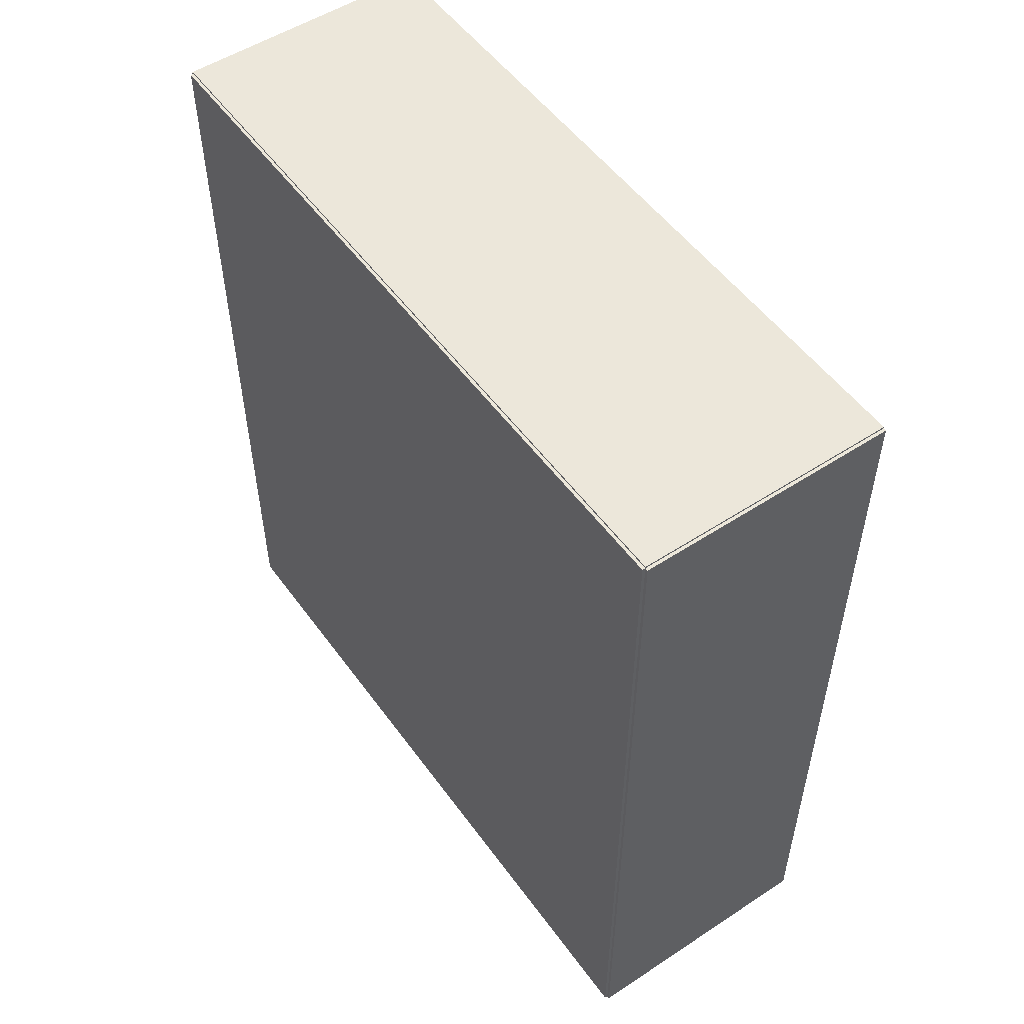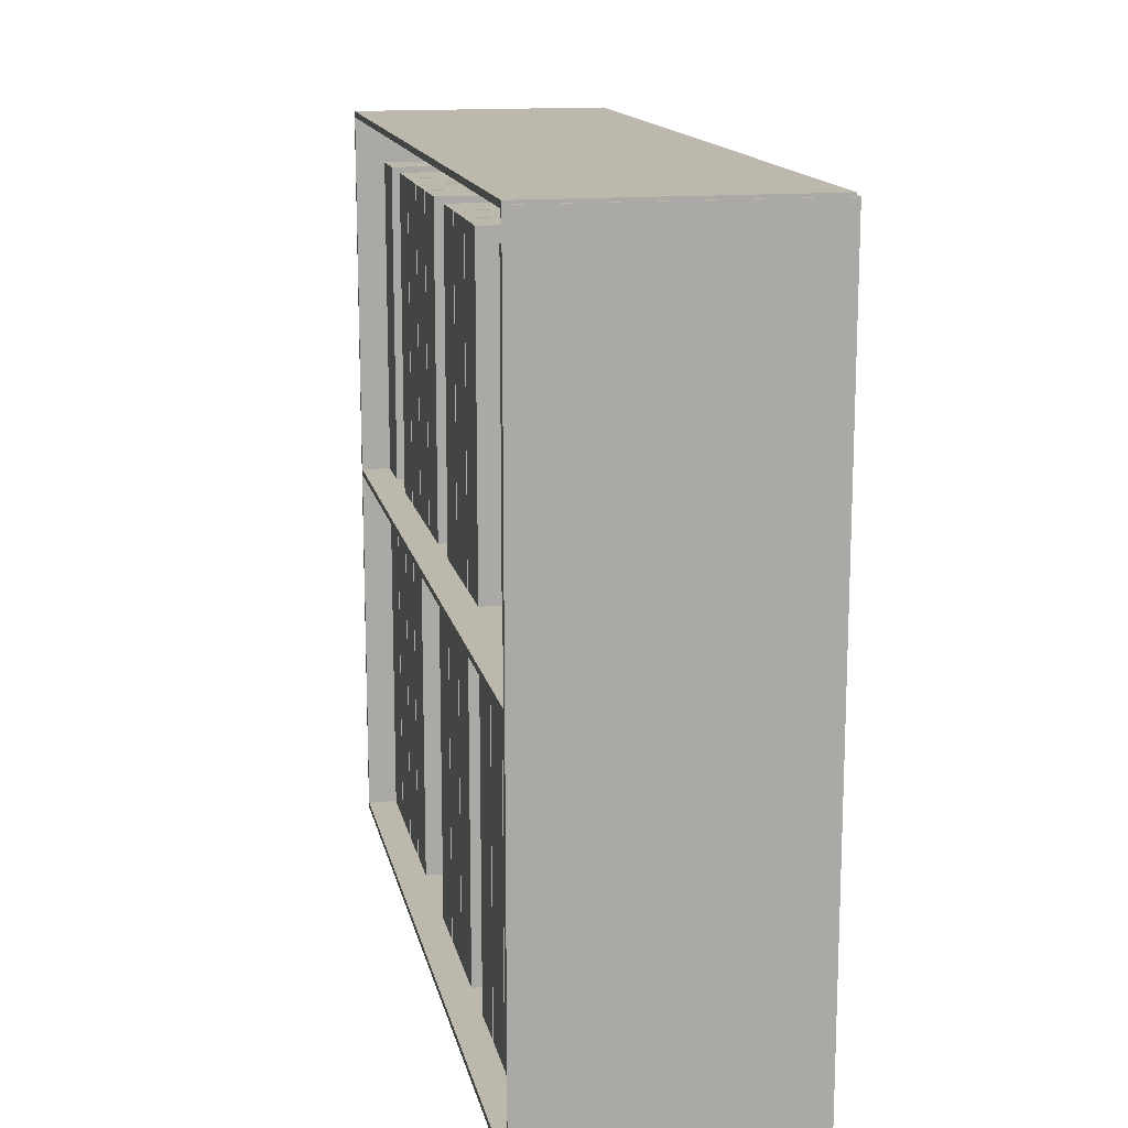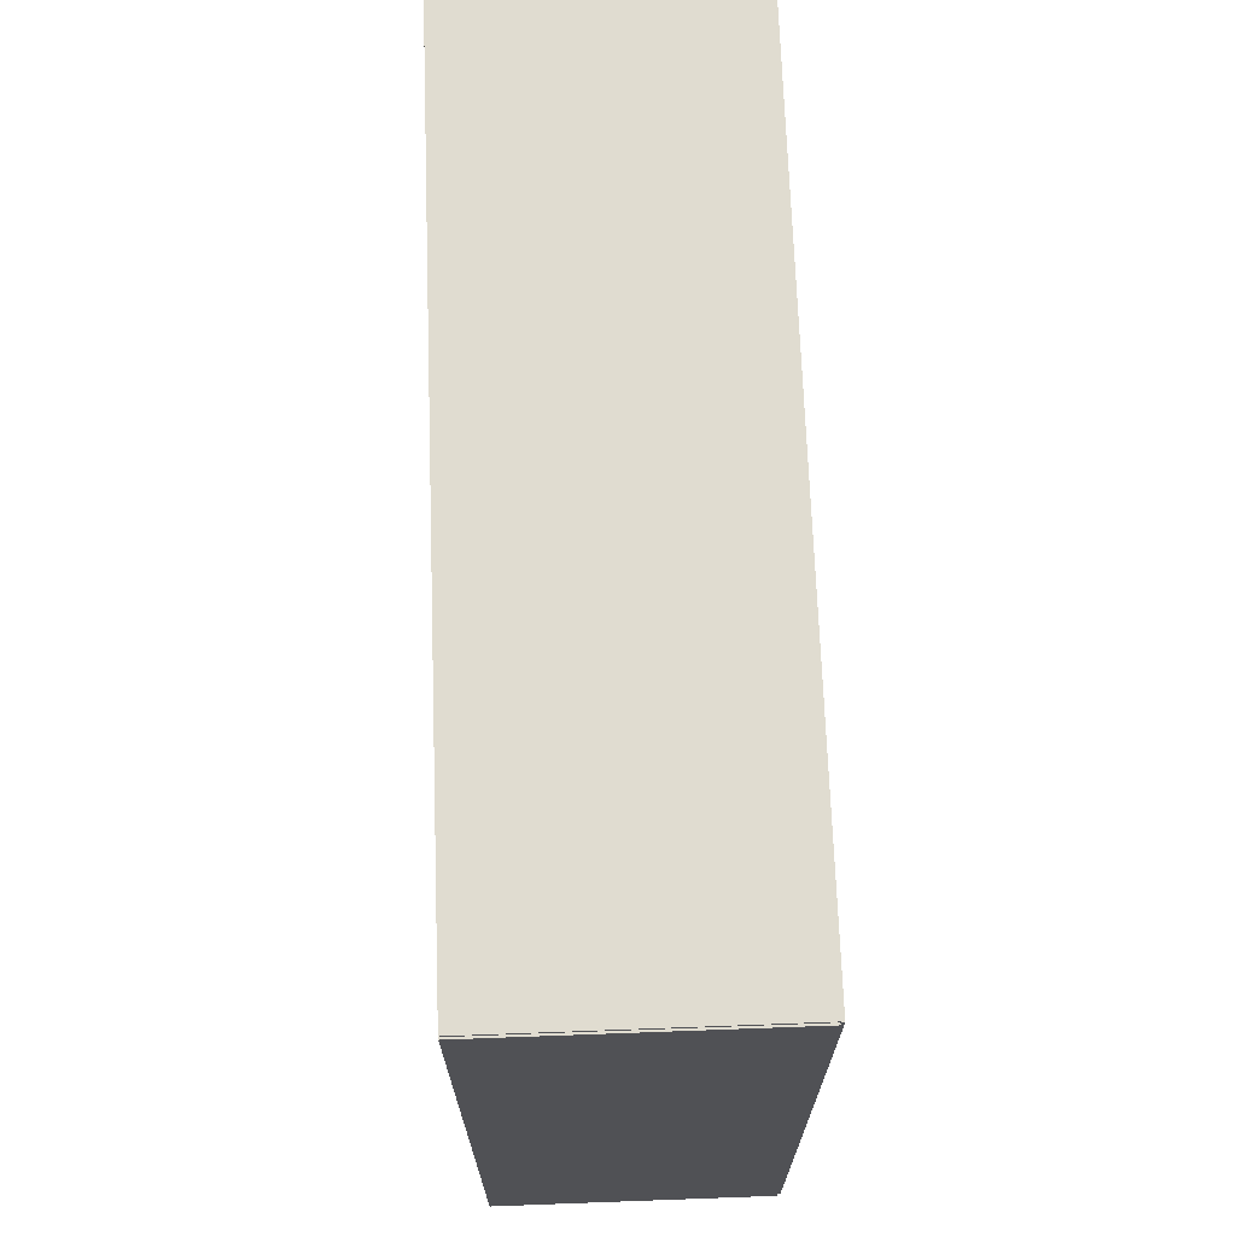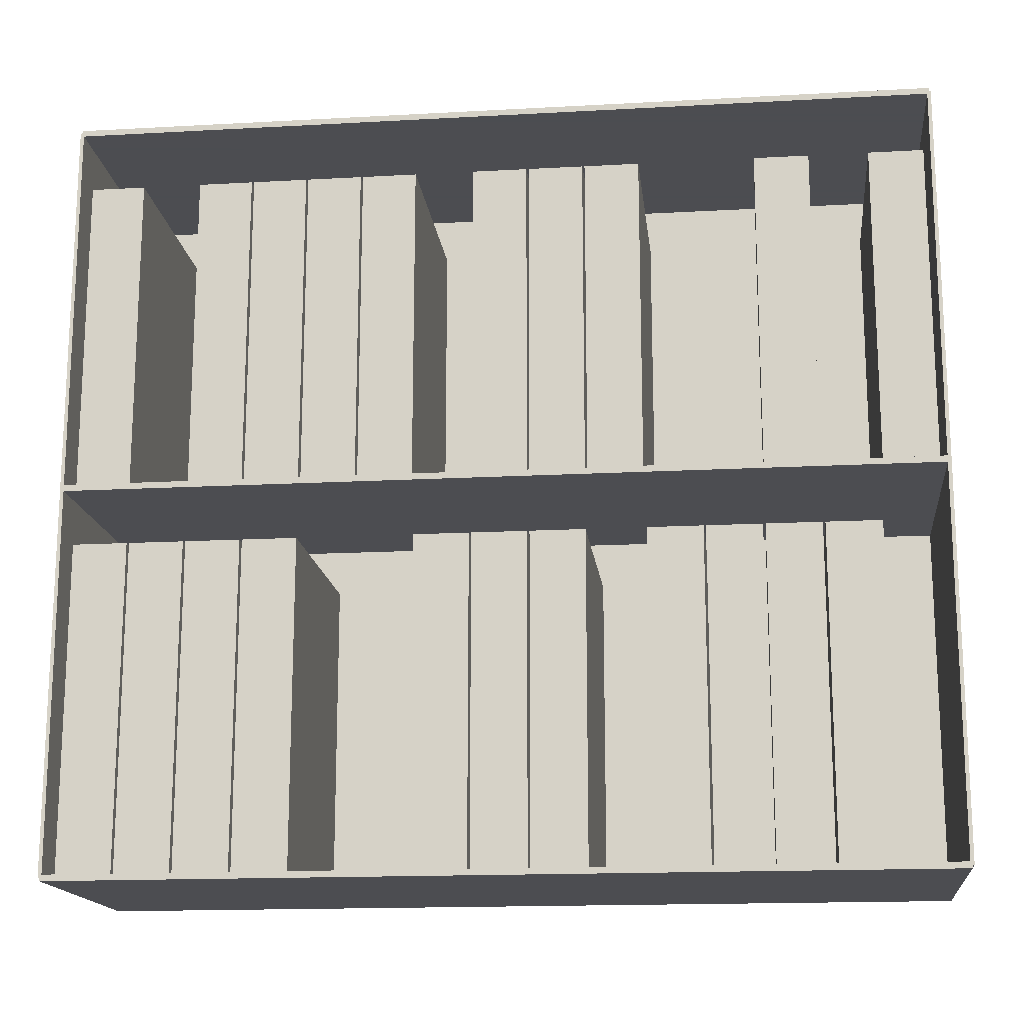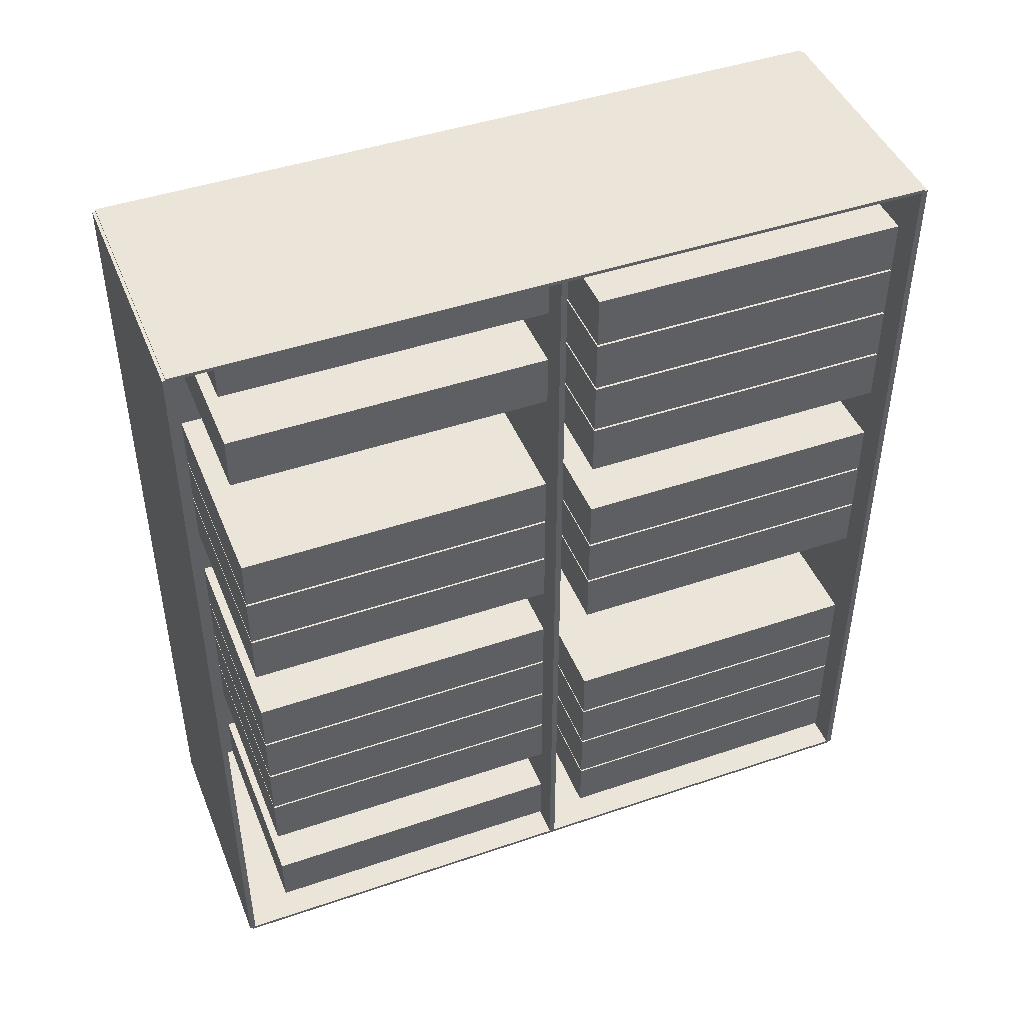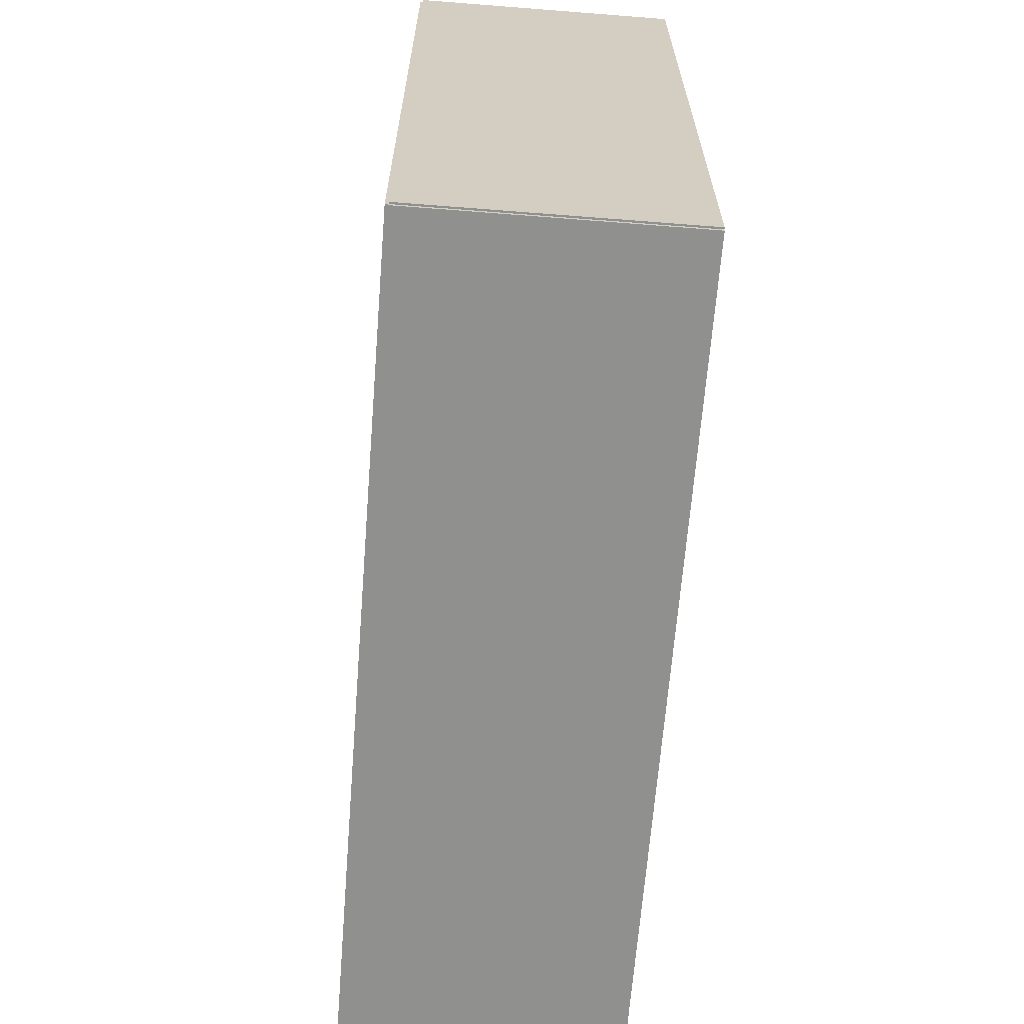
<metadata>
{"format":"obj","ext":"obj","renderer":"f3d","projection":"perspective","resolution":1024,"background":"white","views":[{"elev":52.7,"azim":-35.1,"up":"+Y"},{"elev":14.6,"azim":168.4,"up":"+Z"},{"elev":69.7,"azim":177.9,"up":"+Z"},{"elev":-16.1,"azim":96.5,"up":"+Z"},{"elev":45.2,"azim":68.5,"up":"+Y"},{"elev":-65.5,"azim":-4.5,"up":"+Z"}]}
</metadata>
<code>
v -0.1014 -0.329 -0.002355
v -0.1014 -0.329 0.002355
v -0.1014 0.329 -0.002355
v -0.1014 0.329 0.002355
v 0.1014 -0.329 -0.002355
v 0.1014 -0.329 0.002355
v 0.1014 0.329 -0.002355
v 0.1014 0.329 0.002355
v -0.099 -0.329 0
v -0.1037 -0.329 0
v -0.099 0.329 0
v -0.1037 0.329 0
v -0.099 -0.329 0.5829
v -0.1037 -0.329 0.5829
v -0.099 0.329 0.5829
v -0.1037 0.329 0.5829
v -0.1014 -0.329 0.2891
v -0.1014 -0.329 0.2938
v -0.1014 0.329 0.2891
v -0.1014 0.329 0.2938
v 0.1014 -0.329 0.2891
v 0.1014 -0.329 0.2938
v 0.1014 0.329 0.2891
v 0.1014 0.329 0.2938
v -0.1014 0.3276 0.5829
v -0.1014 0.3304 0.5829
v -0.1014 0.3276 0
v -0.1014 0.3304 0
v 0.1014 0.3276 0.5829
v 0.1014 0.3304 0.5829
v 0.1014 0.3276 0
v 0.1014 0.3304 0
v -0.1014 -0.3276 0
v -0.1014 -0.3304 0
v -0.1014 -0.3276 0.5829
v -0.1014 -0.3304 0.5829
v 0.1014 -0.3276 0
v 0.1014 -0.3304 0
v 0.1014 -0.3276 0.5829
v 0.1014 -0.3304 0.5829
v -0.1014 -0.329 0.5805
v -0.1014 -0.329 0.5852
v -0.1014 0.329 0.5805
v -0.1014 0.329 0.5852
v 0.1014 -0.329 0.5805
v 0.1014 -0.329 0.5852
v 0.1014 0.329 0.5805
v 0.1014 0.329 0.5852
v -0.09664 0.2809 0
v -0.09664 0.2393 0
v -0.09664 0.2809 0.2534
v -0.09664 0.2393 0.2534
v 0.0786 0.2809 0
v 0.0786 0.2393 0
v 0.0786 0.2809 0.2534
v 0.0786 0.2393 0.2534
v -0.09664 0.2374 0
v -0.09664 0.1958 0
v -0.09664 0.2374 0.2534
v -0.09664 0.1958 0.2534
v 0.0786 0.2374 0
v 0.0786 0.1958 0
v 0.0786 0.2374 0.2534
v 0.0786 0.1958 0.2534
v -0.09664 0.194 0
v -0.09664 0.1524 0
v -0.09664 0.194 0.2534
v -0.09664 0.1524 0.2534
v 0.0786 0.194 0
v 0.0786 0.1524 0
v 0.0786 0.194 0.2534
v 0.0786 0.1524 0.2534
v -0.09664 0.1506 0
v -0.09664 0.109 0
v -0.09664 0.1506 0.2534
v -0.09664 0.109 0.2534
v 0.0786 0.1506 0
v 0.0786 0.109 0
v 0.0786 0.1506 0.2534
v 0.0786 0.109 0.2534
v -0.09664 0.06371 0
v -0.09664 0.02212 0
v -0.09664 0.06371 0.2534
v -0.09664 0.02212 0.2534
v 0.0786 0.06371 0
v 0.0786 0.02212 0
v 0.0786 0.06371 0.2534
v 0.0786 0.02212 0.2534
v -0.09664 0.02028 0
v -0.09664 -0.02131 0
v -0.09664 0.02028 0.2534
v -0.09664 -0.02131 0.2534
v 0.0786 0.02028 0
v 0.0786 -0.02131 0
v 0.0786 0.02028 0.2534
v 0.0786 -0.02131 0.2534
v -0.09664 -0.02315 0
v -0.09664 -0.06474 0
v -0.09664 -0.02315 0.2534
v -0.09664 -0.06474 0.2534
v 0.0786 -0.02315 0
v 0.0786 -0.06474 0
v 0.0786 -0.02315 0.2534
v 0.0786 -0.06474 0.2534
v -0.09664 -0.1534 0
v -0.09664 -0.195 0
v -0.09664 -0.1534 0.2534
v -0.09664 -0.195 0.2534
v 0.0786 -0.1534 0
v 0.0786 -0.195 0
v 0.0786 -0.1534 0.2534
v 0.0786 -0.195 0.2534
v -0.09664 -0.1969 0
v -0.09664 -0.2385 0
v -0.09664 -0.1969 0.2534
v -0.09664 -0.2385 0.2534
v 0.0786 -0.1969 0
v 0.0786 -0.2385 0
v 0.0786 -0.1969 0.2534
v 0.0786 -0.2385 0.2534
v -0.09664 -0.2403 0
v -0.09664 -0.2819 0
v -0.09664 -0.2403 0.2534
v -0.09664 -0.2819 0.2534
v 0.0786 -0.2403 0
v 0.0786 -0.2819 0
v 0.0786 -0.2403 0.2534
v 0.0786 -0.2819 0.2534
v -0.09664 -0.2837 0
v -0.09664 -0.3253 0
v -0.09664 -0.2837 0.2534
v -0.09664 -0.3253 0.2534
v 0.0786 -0.2837 0
v 0.0786 -0.3253 0
v 0.0786 -0.2837 0.2534
v 0.0786 -0.3253 0.2534
v -0.09664 0.3243 0.2914
v -0.09664 0.2827 0.2914
v -0.09664 0.3243 0.5449
v -0.09664 0.2827 0.5449
v 0.0786 0.3243 0.2914
v 0.0786 0.2827 0.2914
v 0.0786 0.3243 0.5449
v 0.0786 0.2827 0.5449
v -0.09664 0.2374 0.2914
v -0.09664 0.1958 0.2914
v -0.09664 0.2374 0.5449
v -0.09664 0.1958 0.5449
v 0.0786 0.2374 0.2914
v 0.0786 0.1958 0.2914
v 0.0786 0.2374 0.5449
v 0.0786 0.1958 0.5449
v -0.09664 0.1071 0.2914
v -0.09664 0.06555 0.2914
v -0.09664 0.1071 0.5449
v -0.09664 0.06555 0.5449
v 0.0786 0.1071 0.2914
v 0.0786 0.06555 0.2914
v 0.0786 0.1071 0.5449
v 0.0786 0.06555 0.5449
v -0.09664 0.06371 0.2914
v -0.09664 0.02212 0.2914
v -0.09664 0.06371 0.5449
v -0.09664 0.02212 0.5449
v 0.0786 0.06371 0.2914
v 0.0786 0.02212 0.2914
v 0.0786 0.06371 0.5449
v 0.0786 0.02212 0.5449
v -0.09664 0.02028 0.2914
v -0.09664 -0.02131 0.2914
v -0.09664 0.02028 0.5449
v -0.09664 -0.02131 0.5449
v 0.0786 0.02028 0.2914
v 0.0786 -0.02131 0.2914
v 0.0786 0.02028 0.5449
v 0.0786 -0.02131 0.5449
v -0.09664 -0.06658 0.2914
v -0.09664 -0.1082 0.2914
v -0.09664 -0.06658 0.5449
v -0.09664 -0.1082 0.5449
v 0.0786 -0.06658 0.2914
v 0.0786 -0.1082 0.2914
v 0.0786 -0.06658 0.5449
v 0.0786 -0.1082 0.5449
v -0.09664 -0.11 0.2914
v -0.09664 -0.1516 0.2914
v -0.09664 -0.11 0.5449
v -0.09664 -0.1516 0.5449
v 0.0786 -0.11 0.2914
v 0.0786 -0.1516 0.2914
v 0.0786 -0.11 0.5449
v 0.0786 -0.1516 0.5449
v -0.09664 -0.1534 0.2914
v -0.09664 -0.195 0.2914
v -0.09664 -0.1534 0.5449
v -0.09664 -0.195 0.5449
v 0.0786 -0.1534 0.2914
v 0.0786 -0.195 0.2914
v 0.0786 -0.1534 0.5449
v 0.0786 -0.195 0.5449
v -0.09664 -0.1969 0.2914
v -0.09664 -0.2385 0.2914
v -0.09664 -0.1969 0.5449
v -0.09664 -0.2385 0.5449
v 0.0786 -0.1969 0.2914
v 0.0786 -0.2385 0.2914
v 0.0786 -0.1969 0.5449
v 0.0786 -0.2385 0.5449
v -0.09664 -0.2837 0.2914
v -0.09664 -0.3253 0.2914
v -0.09664 -0.2837 0.5449
v -0.09664 -0.3253 0.5449
v 0.0786 -0.2837 0.2914
v 0.0786 -0.3253 0.2914
v 0.0786 -0.2837 0.5449
v 0.0786 -0.3253 0.5449
f 2 4 1
f 5 2 1
f 1 4 3
f 3 5 1
f 2 8 4
f 6 2 5
f 6 8 2
f 4 8 3
f 7 5 3
f 3 8 7
f 7 6 5
f 8 6 7
f 10 12 9
f 13 10 9
f 9 12 11
f 11 13 9
f 10 16 12
f 14 10 13
f 14 16 10
f 12 16 11
f 15 13 11
f 11 16 15
f 15 14 13
f 16 14 15
f 18 20 17
f 21 18 17
f 17 20 19
f 19 21 17
f 18 24 20
f 22 18 21
f 22 24 18
f 20 24 19
f 23 21 19
f 19 24 23
f 23 22 21
f 24 22 23
f 26 28 25
f 29 26 25
f 25 28 27
f 27 29 25
f 26 32 28
f 30 26 29
f 30 32 26
f 28 32 27
f 31 29 27
f 27 32 31
f 31 30 29
f 32 30 31
f 34 36 33
f 37 34 33
f 33 36 35
f 35 37 33
f 34 40 36
f 38 34 37
f 38 40 34
f 36 40 35
f 39 37 35
f 35 40 39
f 39 38 37
f 40 38 39
f 42 44 41
f 45 42 41
f 41 44 43
f 43 45 41
f 42 48 44
f 46 42 45
f 46 48 42
f 44 48 43
f 47 45 43
f 43 48 47
f 47 46 45
f 48 46 47
f 50 52 49
f 53 50 49
f 49 52 51
f 51 53 49
f 50 56 52
f 54 50 53
f 54 56 50
f 52 56 51
f 55 53 51
f 51 56 55
f 55 54 53
f 56 54 55
f 58 60 57
f 61 58 57
f 57 60 59
f 59 61 57
f 58 64 60
f 62 58 61
f 62 64 58
f 60 64 59
f 63 61 59
f 59 64 63
f 63 62 61
f 64 62 63
f 66 68 65
f 69 66 65
f 65 68 67
f 67 69 65
f 66 72 68
f 70 66 69
f 70 72 66
f 68 72 67
f 71 69 67
f 67 72 71
f 71 70 69
f 72 70 71
f 74 76 73
f 77 74 73
f 73 76 75
f 75 77 73
f 74 80 76
f 78 74 77
f 78 80 74
f 76 80 75
f 79 77 75
f 75 80 79
f 79 78 77
f 80 78 79
f 82 84 81
f 85 82 81
f 81 84 83
f 83 85 81
f 82 88 84
f 86 82 85
f 86 88 82
f 84 88 83
f 87 85 83
f 83 88 87
f 87 86 85
f 88 86 87
f 90 92 89
f 93 90 89
f 89 92 91
f 91 93 89
f 90 96 92
f 94 90 93
f 94 96 90
f 92 96 91
f 95 93 91
f 91 96 95
f 95 94 93
f 96 94 95
f 98 100 97
f 101 98 97
f 97 100 99
f 99 101 97
f 98 104 100
f 102 98 101
f 102 104 98
f 100 104 99
f 103 101 99
f 99 104 103
f 103 102 101
f 104 102 103
f 106 108 105
f 109 106 105
f 105 108 107
f 107 109 105
f 106 112 108
f 110 106 109
f 110 112 106
f 108 112 107
f 111 109 107
f 107 112 111
f 111 110 109
f 112 110 111
f 114 116 113
f 117 114 113
f 113 116 115
f 115 117 113
f 114 120 116
f 118 114 117
f 118 120 114
f 116 120 115
f 119 117 115
f 115 120 119
f 119 118 117
f 120 118 119
f 122 124 121
f 125 122 121
f 121 124 123
f 123 125 121
f 122 128 124
f 126 122 125
f 126 128 122
f 124 128 123
f 127 125 123
f 123 128 127
f 127 126 125
f 128 126 127
f 130 132 129
f 133 130 129
f 129 132 131
f 131 133 129
f 130 136 132
f 134 130 133
f 134 136 130
f 132 136 131
f 135 133 131
f 131 136 135
f 135 134 133
f 136 134 135
f 138 140 137
f 141 138 137
f 137 140 139
f 139 141 137
f 138 144 140
f 142 138 141
f 142 144 138
f 140 144 139
f 143 141 139
f 139 144 143
f 143 142 141
f 144 142 143
f 146 148 145
f 149 146 145
f 145 148 147
f 147 149 145
f 146 152 148
f 150 146 149
f 150 152 146
f 148 152 147
f 151 149 147
f 147 152 151
f 151 150 149
f 152 150 151
f 154 156 153
f 157 154 153
f 153 156 155
f 155 157 153
f 154 160 156
f 158 154 157
f 158 160 154
f 156 160 155
f 159 157 155
f 155 160 159
f 159 158 157
f 160 158 159
f 162 164 161
f 165 162 161
f 161 164 163
f 163 165 161
f 162 168 164
f 166 162 165
f 166 168 162
f 164 168 163
f 167 165 163
f 163 168 167
f 167 166 165
f 168 166 167
f 170 172 169
f 173 170 169
f 169 172 171
f 171 173 169
f 170 176 172
f 174 170 173
f 174 176 170
f 172 176 171
f 175 173 171
f 171 176 175
f 175 174 173
f 176 174 175
f 178 180 177
f 181 178 177
f 177 180 179
f 179 181 177
f 178 184 180
f 182 178 181
f 182 184 178
f 180 184 179
f 183 181 179
f 179 184 183
f 183 182 181
f 184 182 183
f 186 188 185
f 189 186 185
f 185 188 187
f 187 189 185
f 186 192 188
f 190 186 189
f 190 192 186
f 188 192 187
f 191 189 187
f 187 192 191
f 191 190 189
f 192 190 191
f 194 196 193
f 197 194 193
f 193 196 195
f 195 197 193
f 194 200 196
f 198 194 197
f 198 200 194
f 196 200 195
f 199 197 195
f 195 200 199
f 199 198 197
f 200 198 199
f 202 204 201
f 205 202 201
f 201 204 203
f 203 205 201
f 202 208 204
f 206 202 205
f 206 208 202
f 204 208 203
f 207 205 203
f 203 208 207
f 207 206 205
f 208 206 207
f 210 212 209
f 213 210 209
f 209 212 211
f 211 213 209
f 210 216 212
f 214 210 213
f 214 216 210
f 212 216 211
f 215 213 211
f 211 216 215
f 215 214 213
f 216 214 215

</code>
